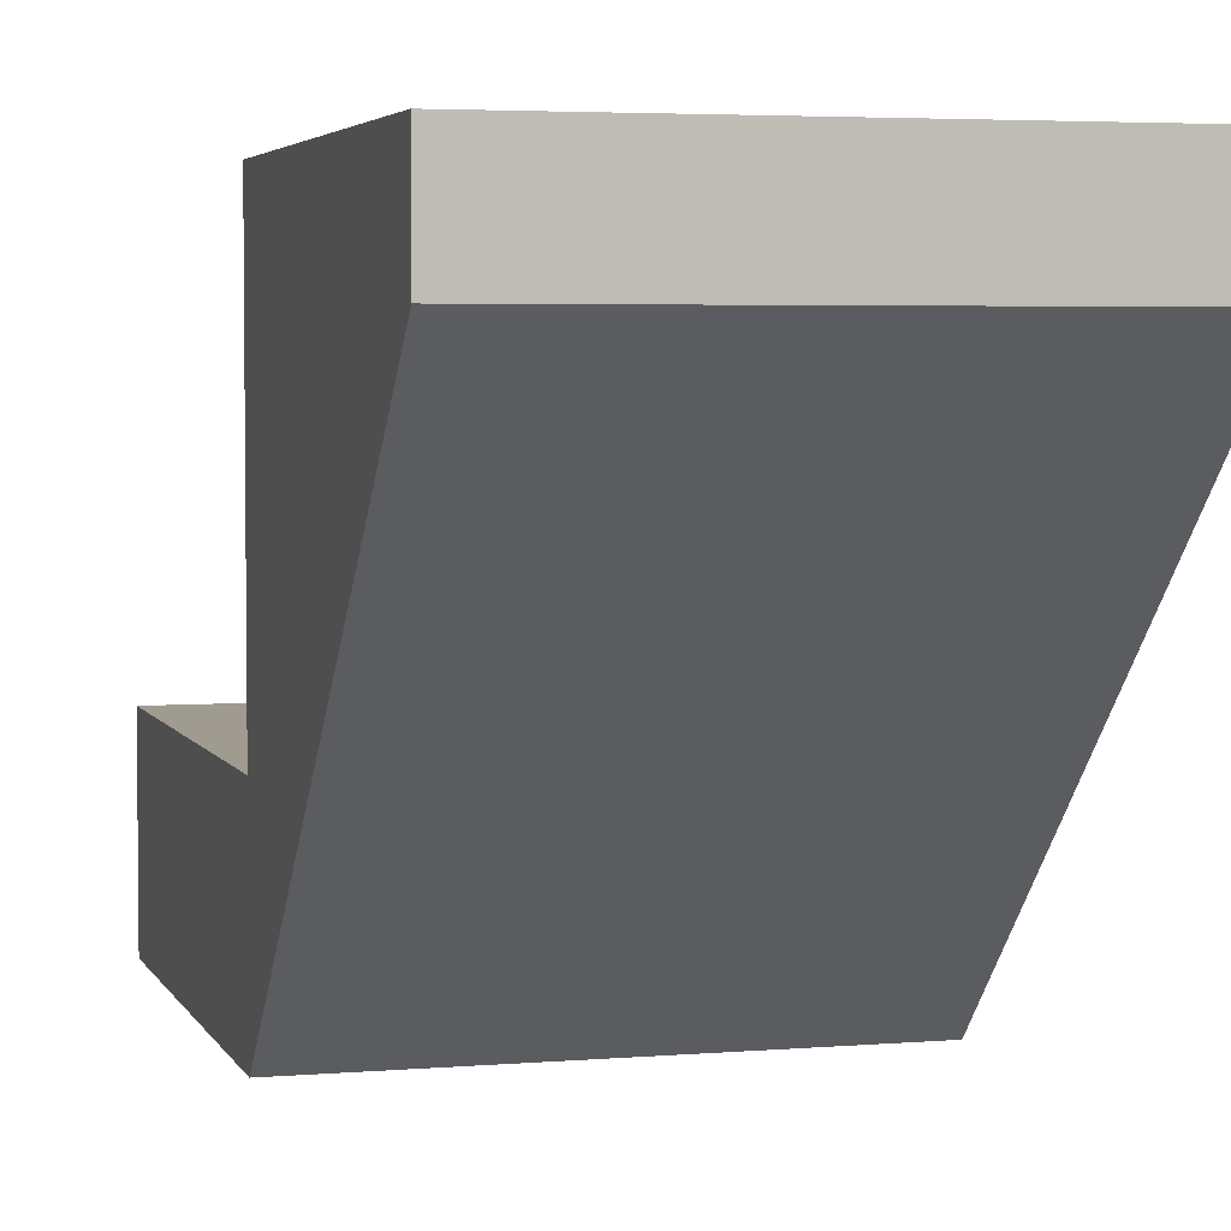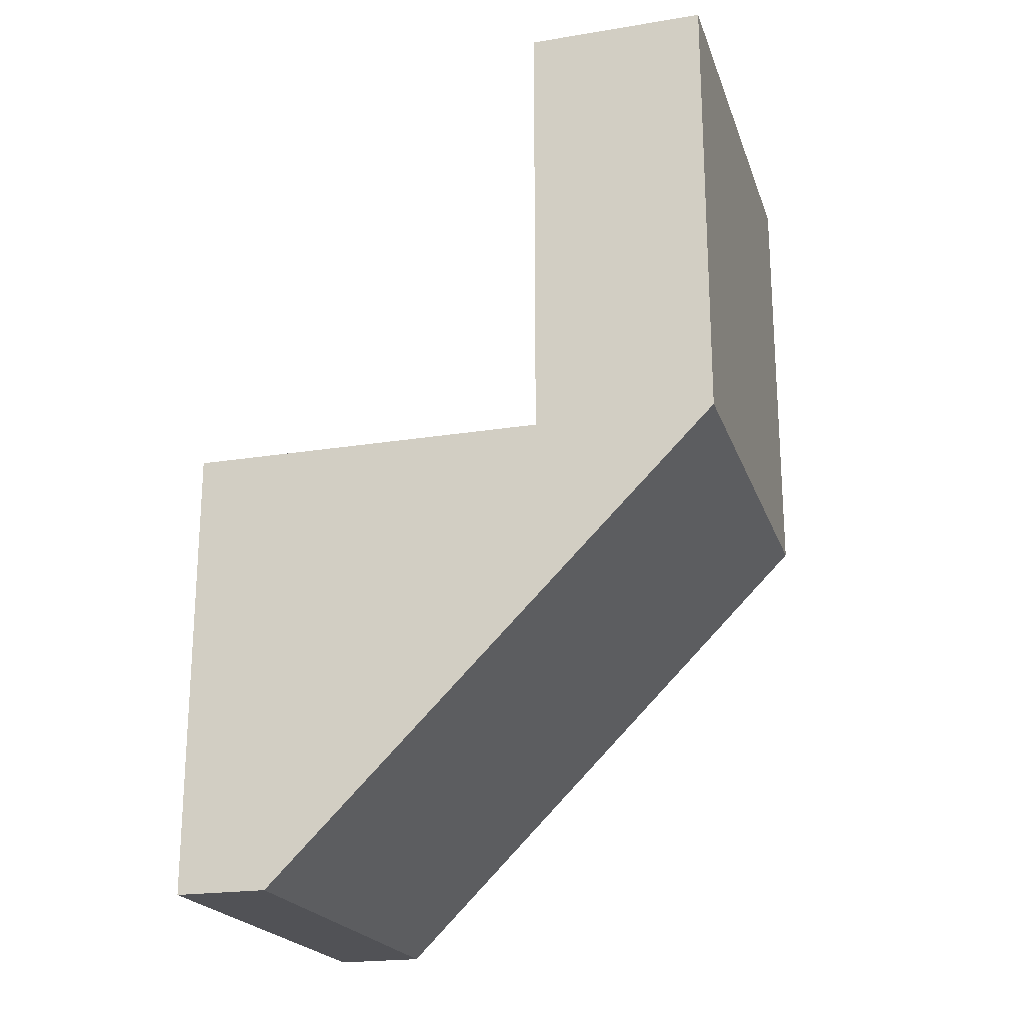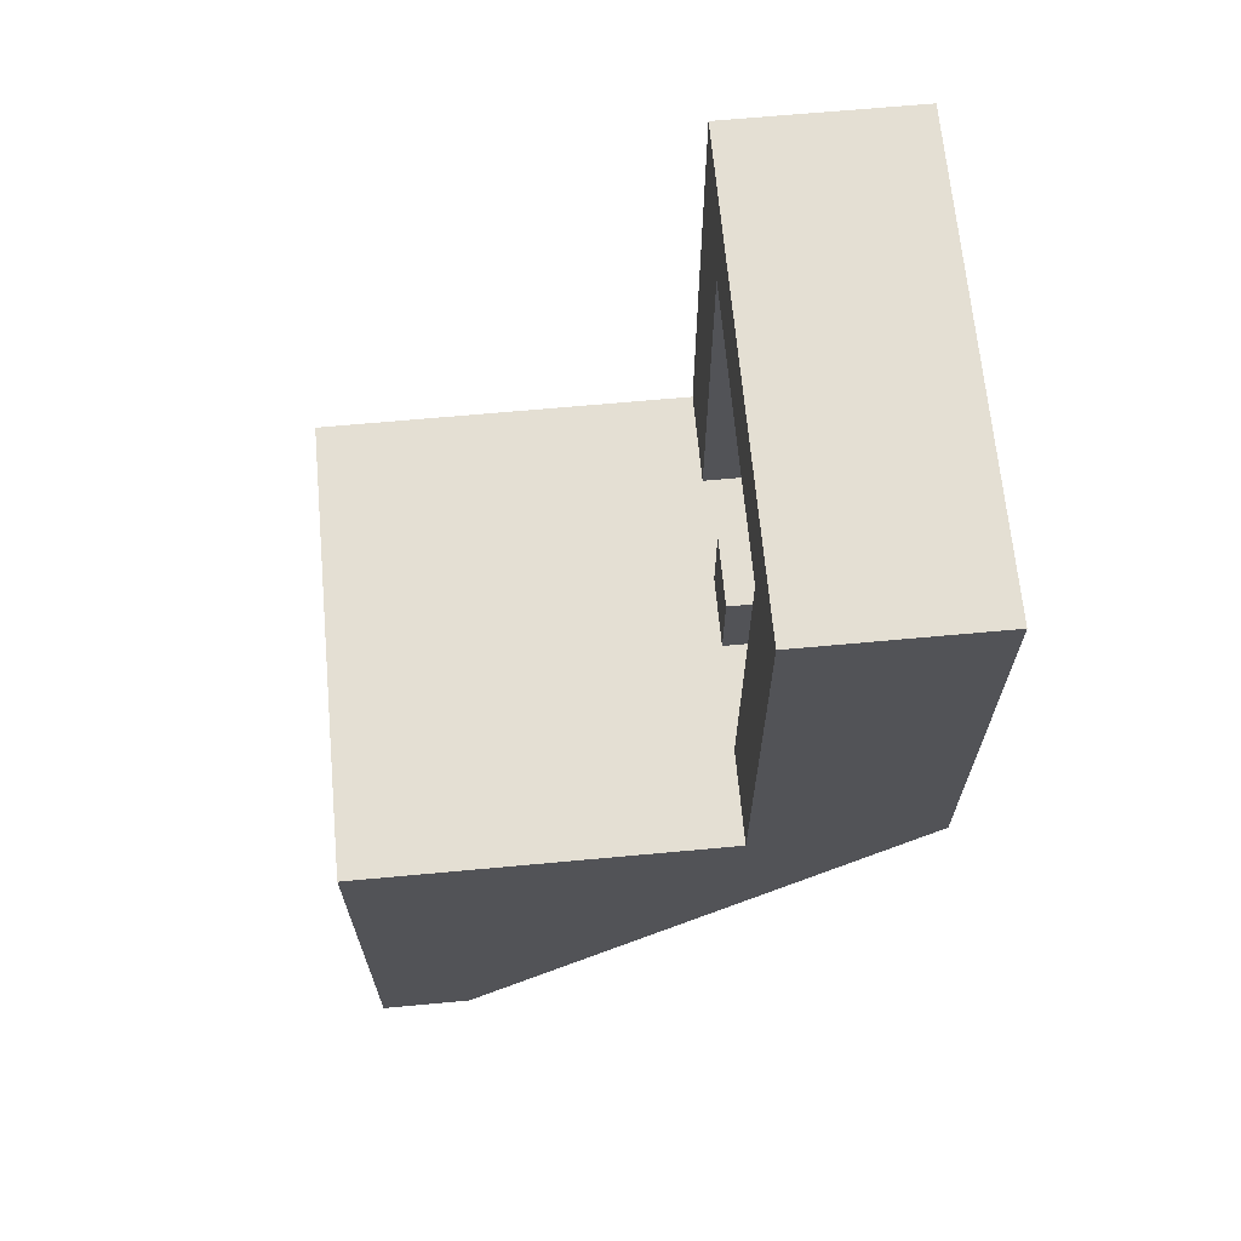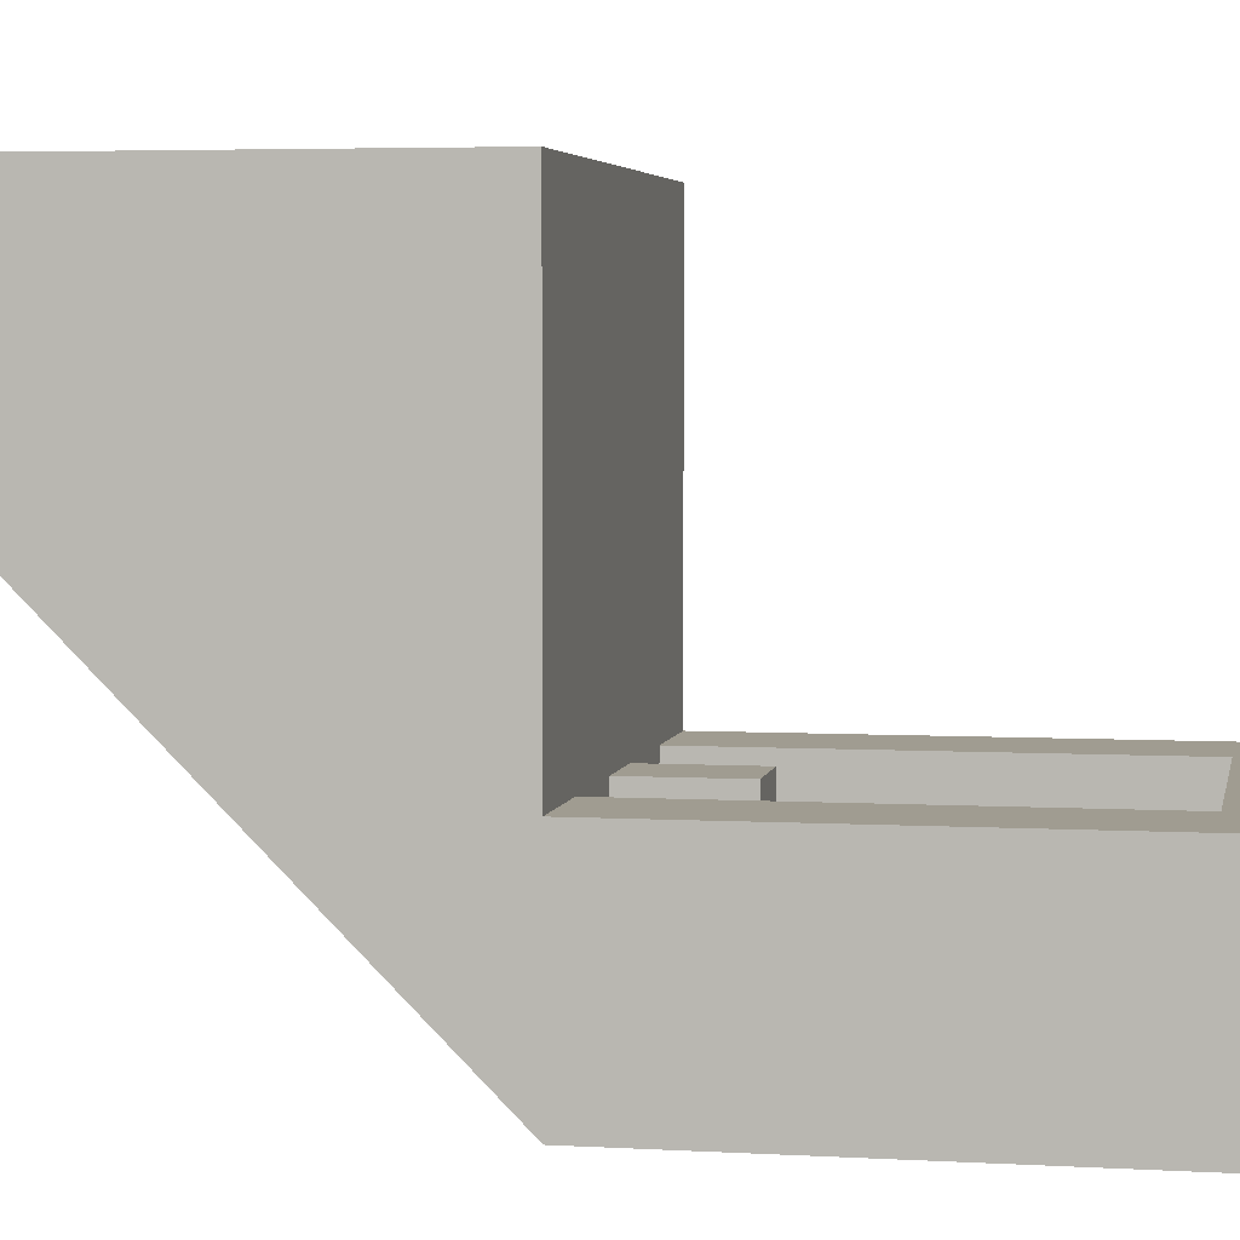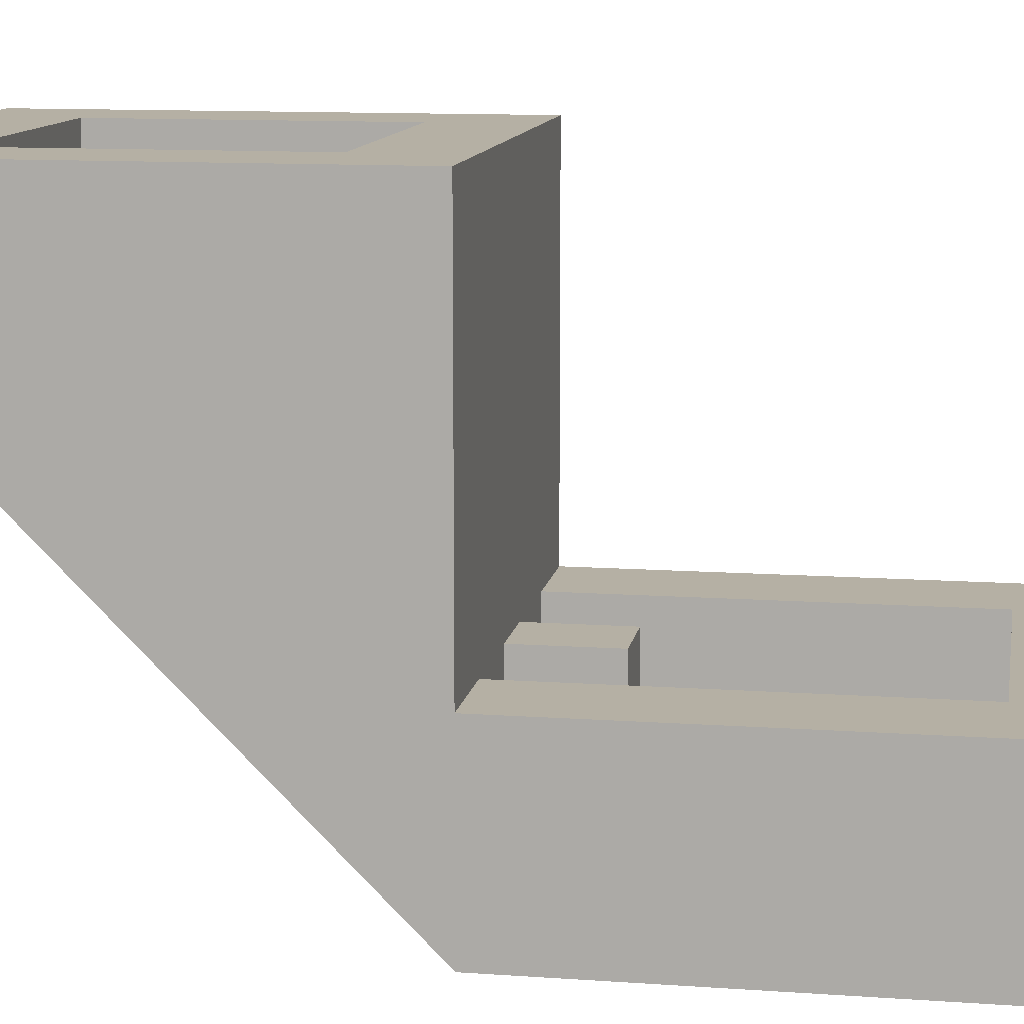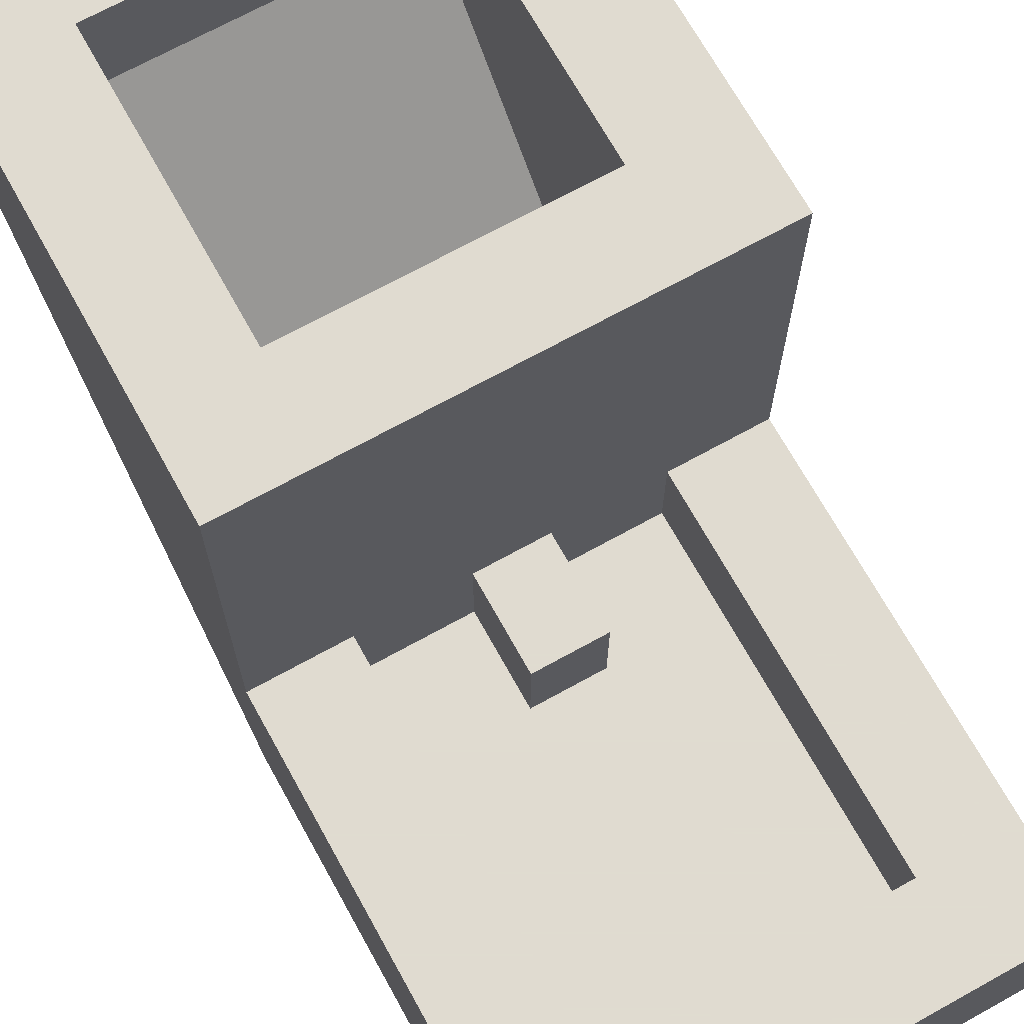
<metadata>
{"format":"obj","ext":"obj","renderer":"f3d","projection":"perspective","resolution":1024,"background":"white","views":[{"elev":4.0,"azim":164.3,"up":"+Y"},{"elev":-21.2,"azim":-73.8,"up":"+Z"},{"elev":66.8,"azim":-95.3,"up":"+Z"},{"elev":4.3,"azim":-79.3,"up":"+Y"},{"elev":11.6,"azim":-80.3,"up":"+Y"},{"elev":69.8,"azim":-29.0,"up":"+Y"}]}
</metadata>
<code>
v -0.3 0.4 0.3
v -0.3 0.4 -0.5
v -0.5 0.4 -0.5
v -0.5 0.4 0.5
v 0.3 0.4 0.3
v -0.3 0.4 0.3
v -0.5 0.4 0.5
v 0.5 0.4 0.5
v 0.3 0.4 -0.5
v 0.3 0.4 0.3
v 0.5 0.4 0.5
v 0.5 0.4 -0.5
v 0.3 0.2 0.3
v -0.3 0.2 0.3
v -0.3 0.2 -0.5
v 0.3 0.2 -0.5
v 0.3 0.2 0.3
v 0.3 0.4 0.3
v -0.3 0.4 0.3
v -0.3 0.2 0.3
v 0.3 0.2 -0.5
v 0.3 0.4 -0.5
v 0.3 0.4 0.3
v 0.3 0.2 0.3
v -0.3 0.2 -0.5
v -0.3 0.4 -0.5
v 0.3 0.4 -0.5
v 0.3 0.2 -0.5
v -0.3 0.2 0.3
v -0.3 0.4 0.3
v -0.3 0.4 -0.5
v -0.3 0.2 -0.5
v 0.075 0.4 -0.3
v -0.075 0.4 -0.3
v -0.075 0.2 -0.3
v 0.075 0.2 -0.3
v 0.075 0.4 -0.3
v 0.075 0.4 -0.5
v -0.075 0.4 -0.5
v -0.075 0.4 -0.3
v 0.075 0.2 -0.3
v 0.075 0.2 -0.5
v 0.075 0.4 -0.5
v 0.075 0.4 -0.3
v -0.075 0.4 -0.3
v -0.075 0.4 -0.5
v -0.075 0.2 -0.5
v -0.075 0.2 -0.3
v -0.5 0.4 0.5
v 0.5 0.4 0.5
v 0.5 0 0.5
v -0.5 0 0.5
v 0.5 0.4 0.5
v 0.5 0.4 -0.5
v 0.5 0 -0.5
v 0.5 0 0.5
v -0.5 0 0.5
v -0.5 0 -0.5
v -0.5 0.4 -0.5
v -0.5 0.4 0.5
v -0.5 1.2 -0.5
v -0.5 0.4 -0.5
v -0.3 0.4 -0.5
v 0.5 1.2 -0.5
v -0.5 1.2 -0.5
v -0.3 0.4 -0.5
v 0.3 0.4 -0.5
v 0.3 0.4 -0.5
v 0.5 0.4 -0.5
v 0.5 1.2 -0.5
v -0.3 1.2 -0.7
v 0.3 1.2 -0.7
v 0.3 0.4 -0.7
v -0.3 0.4 -0.7
v -0.3 0.4 -0.7
v -0.3 1 -1.3
v -0.3 1.2 -1.3
v -0.3 1.2 -0.7
v 0.3 0.4 -0.7
v 0.3 1.2 -0.7
v 0.3 1.2 -1.3
v 0.3 1 -1.3
v 0.3 1 -1.3
v 0.3 0.4 -0.7
v -0.3 0.4 -0.7
v -0.3 1 -1.3
v 0.3 1 -1.3
v -0.3 1 -1.3
v -0.3 1.2 -1.3
v 0.3 1.2 -1.3
v -0.3 1.2 -0.7
v -0.3 1.2 -1.3
v -0.5 1.2 -1.5
v -0.5 1.2 -0.5
v 0.3 1.2 -0.7
v -0.3 1.2 -0.7
v -0.5 1.2 -0.5
v 0.5 1.2 -0.5
v 0.3 1.2 -1.3
v 0.3 1.2 -0.7
v 0.5 1.2 -0.5
v 0.5 1.2 -1.5
v -0.3 1.2 -1.3
v 0.3 1.2 -1.3
v 0.5 1.2 -1.5
v -0.5 1.2 -1.5
v -0.5 1.2 -0.5
v -0.5 1.2 -1.5
v -0.5 1 -1.5
v -0.5 0.4 -0.5
v -0.5 0 -0.5
v -0.5 0.4 -0.5
v -0.5 1 -1.5
v 0.5 0.4 -0.5
v 0.5 1 -1.5
v 0.5 1.2 -1.5
v 0.5 1.2 -0.5
v 0.5 1 -1.5
v 0.5 0.4 -0.5
v 0.5 0 -0.5
v -0.5 1.2 -1.5
v -0.5 1 -1.5
v 0.5 1 -1.5
v 0.5 1.2 -1.5
v 0.5 0 -0.5
v 0.5 0 0.5
v -0.5 0 0.5
v -0.5 0 -0.5
v 0.5 0 -0.5
v -0.5 0 -0.5
v -0.5 1 -1.5
v 0.5 1 -1.5
g mesh1256815
f 1 2 3
f 3 4 1
f 5 6 7
f 7 8 5
f 9 10 11
f 11 12 9
g mesh1256816
f 13 15 14
f 15 13 16
f 17 19 18
f 19 17 20
f 21 23 22
f 23 21 24
f 25 27 26
f 27 25 28
f 29 31 30
f 31 29 32
g mesh1256818
f 33 34 35
f 35 36 33
f 37 38 39
f 39 40 37
f 41 42 43
f 43 44 41
f 45 46 47
f 47 48 45
g mesh1256820
f 49 51 50
f 51 49 52
f 53 55 54
f 55 53 56
f 57 59 58
f 59 57 60
f 61 62 63
f 64 65 66
f 66 67 64
f 68 69 70
g mesh1256824
f 71 72 73
f 73 74 71
f 75 76 77
f 77 78 75
f 79 80 81
f 81 82 79
g mesh1256826
f 83 85 84
f 85 83 86
f 87 89 88
f 89 87 90
g mesh1256828
f 91 92 93
f 93 94 91
f 95 96 97
f 97 98 95
f 99 100 101
f 101 102 99
f 103 104 105
f 105 106 103
f 107 108 109
f 109 110 107
f 111 112 113
f 114 115 116
f 116 117 114
f 118 119 120
g mesh1256832
f 121 123 122
f 123 121 124
g mesh1256835
f 125 126 127
f 127 128 125
f 129 130 131
f 131 132 129

</code>
